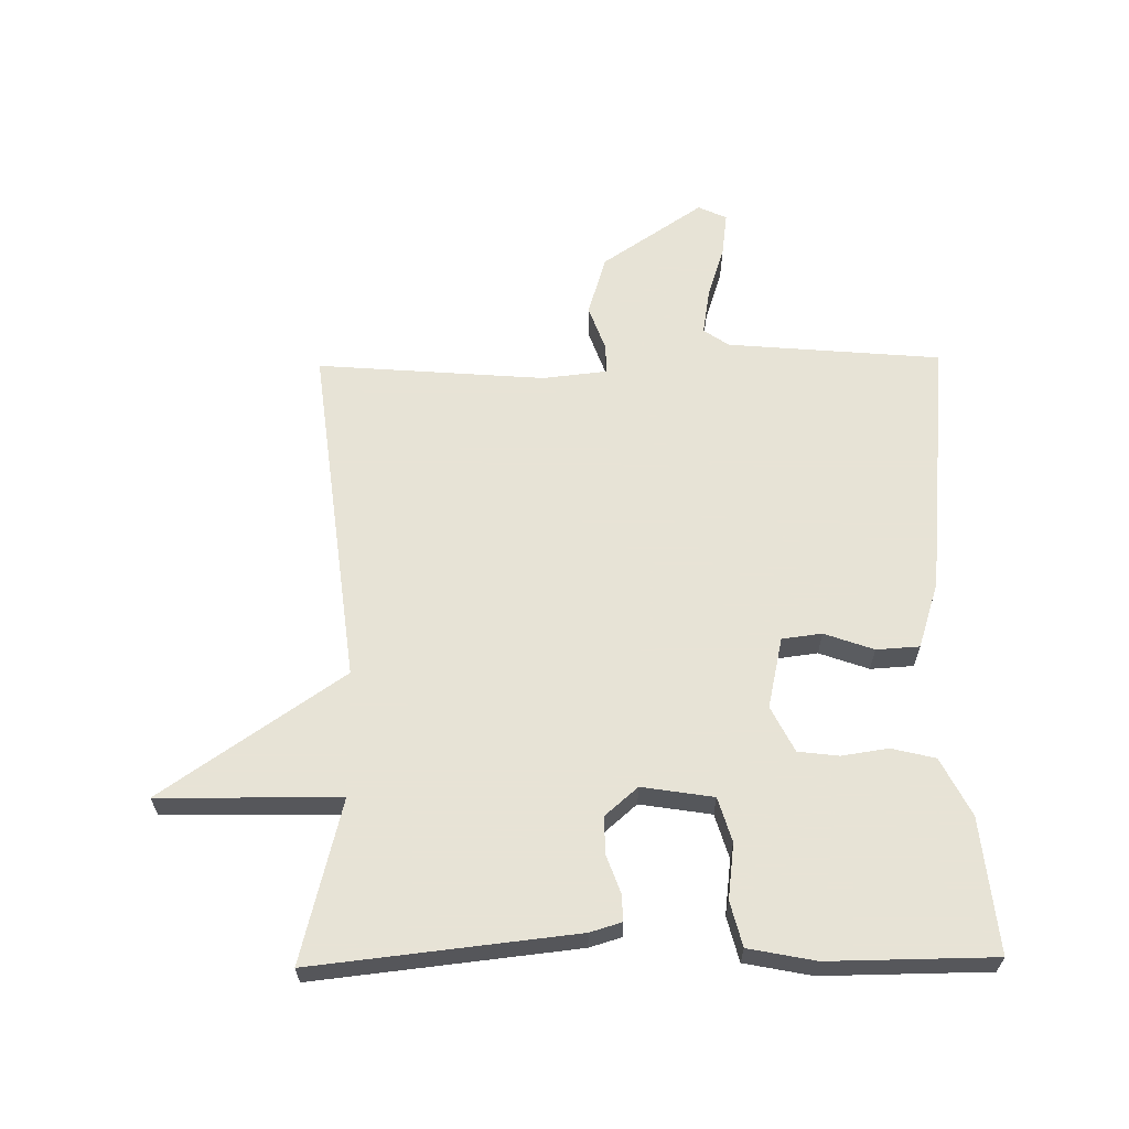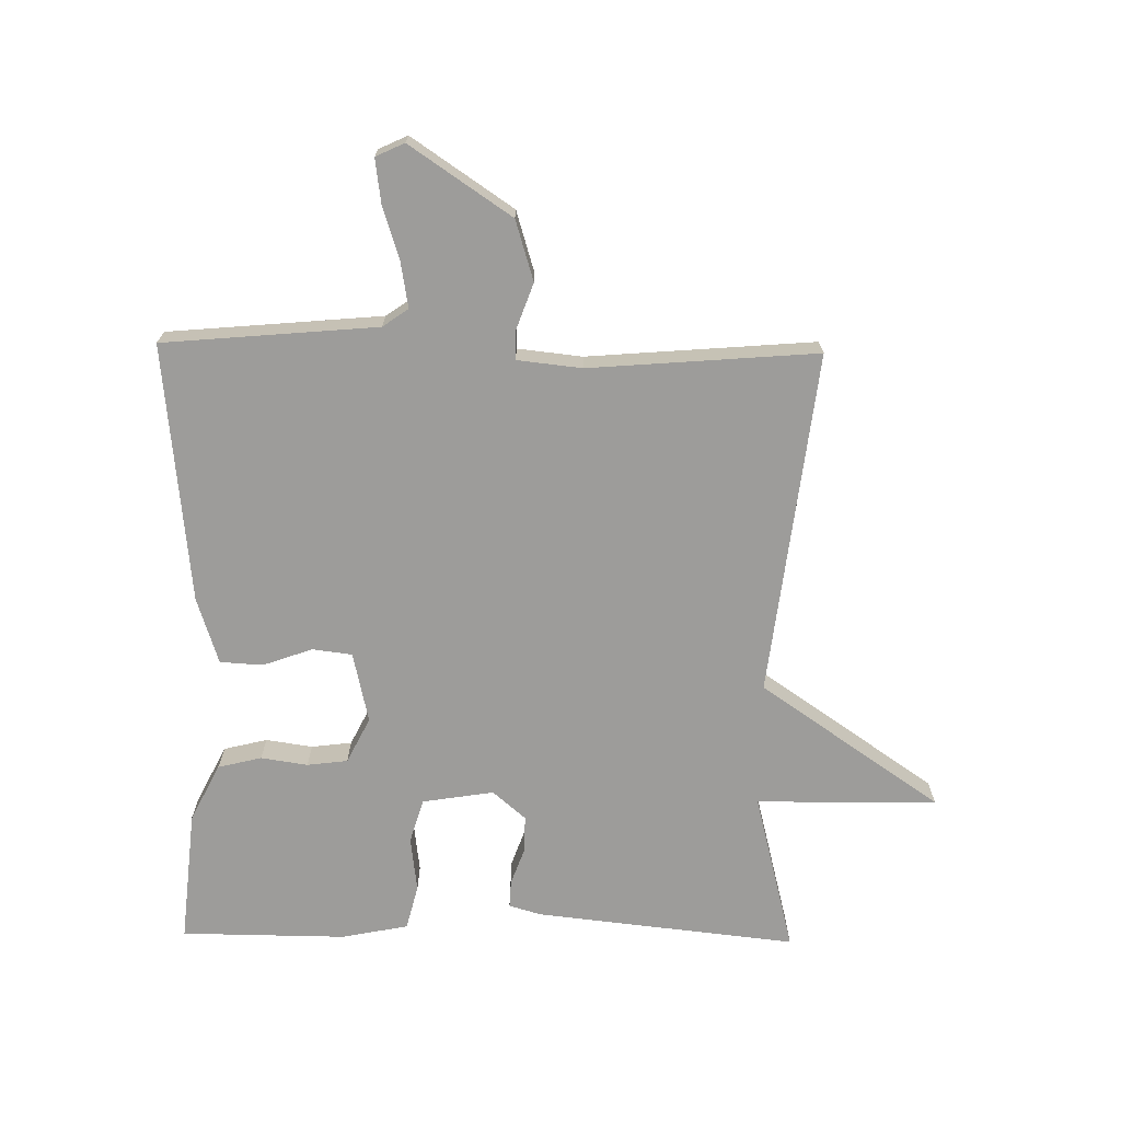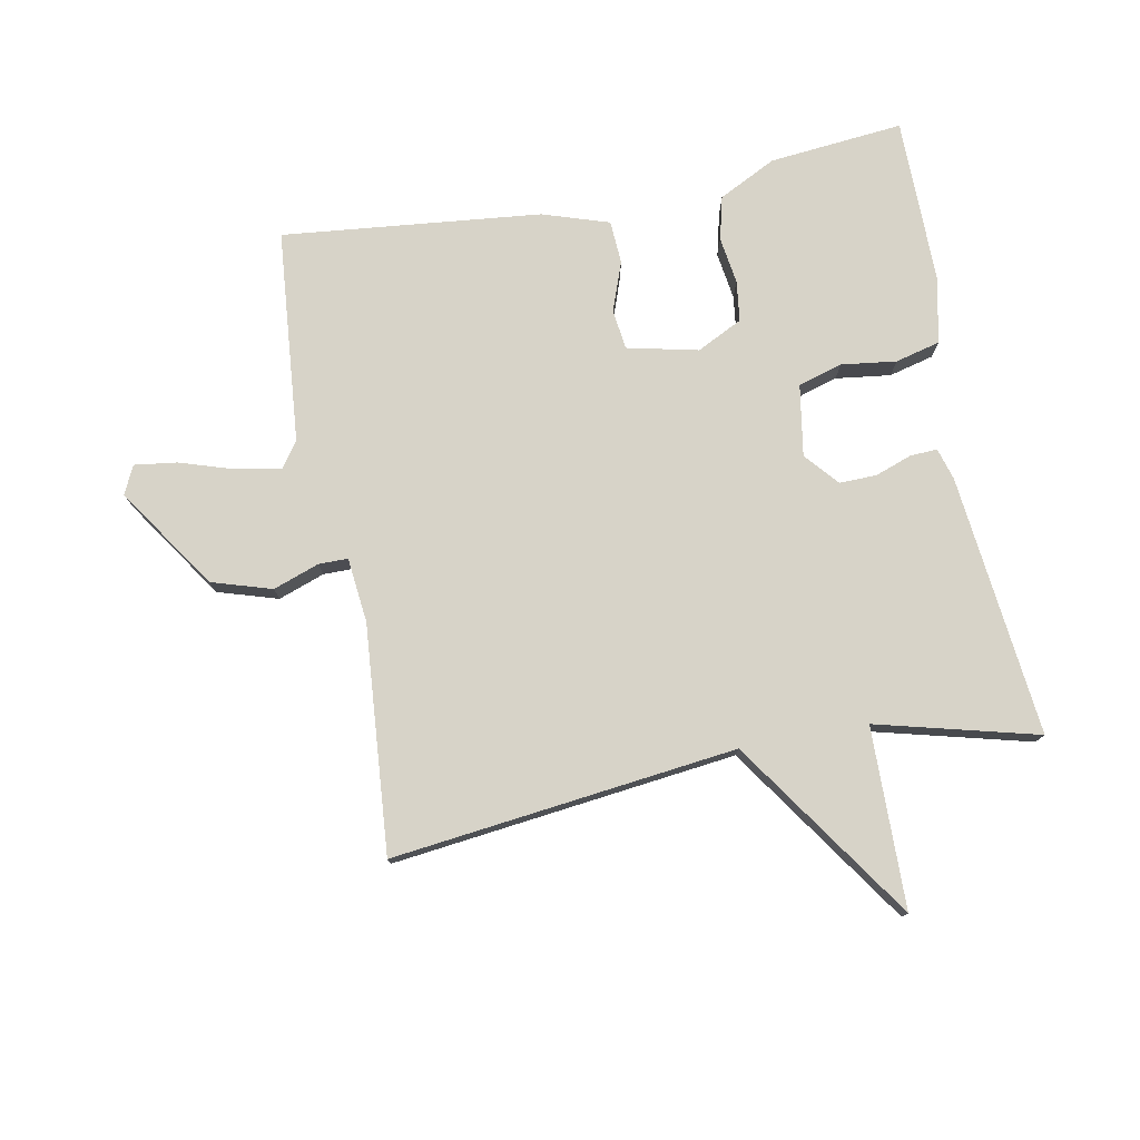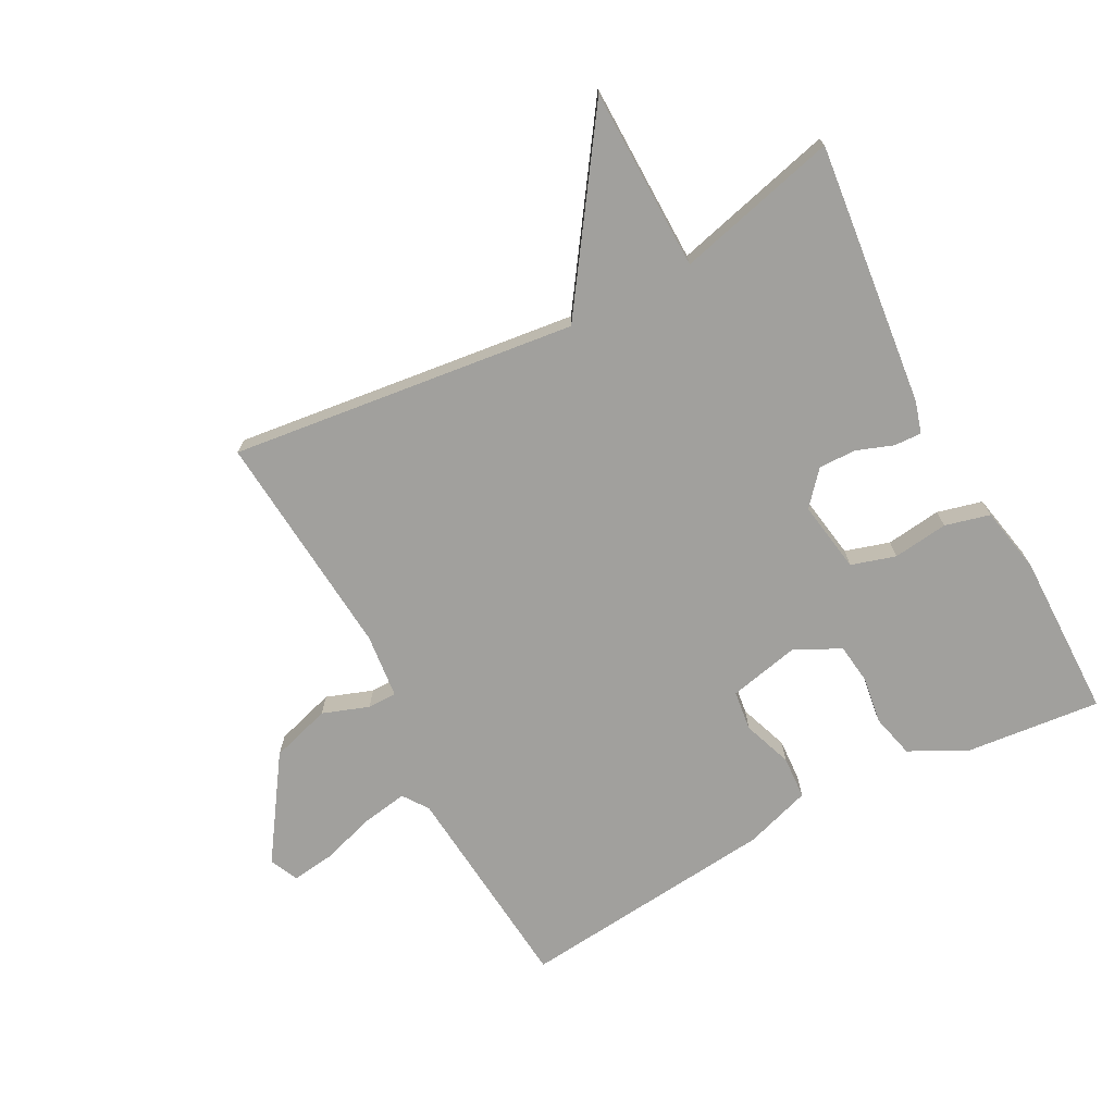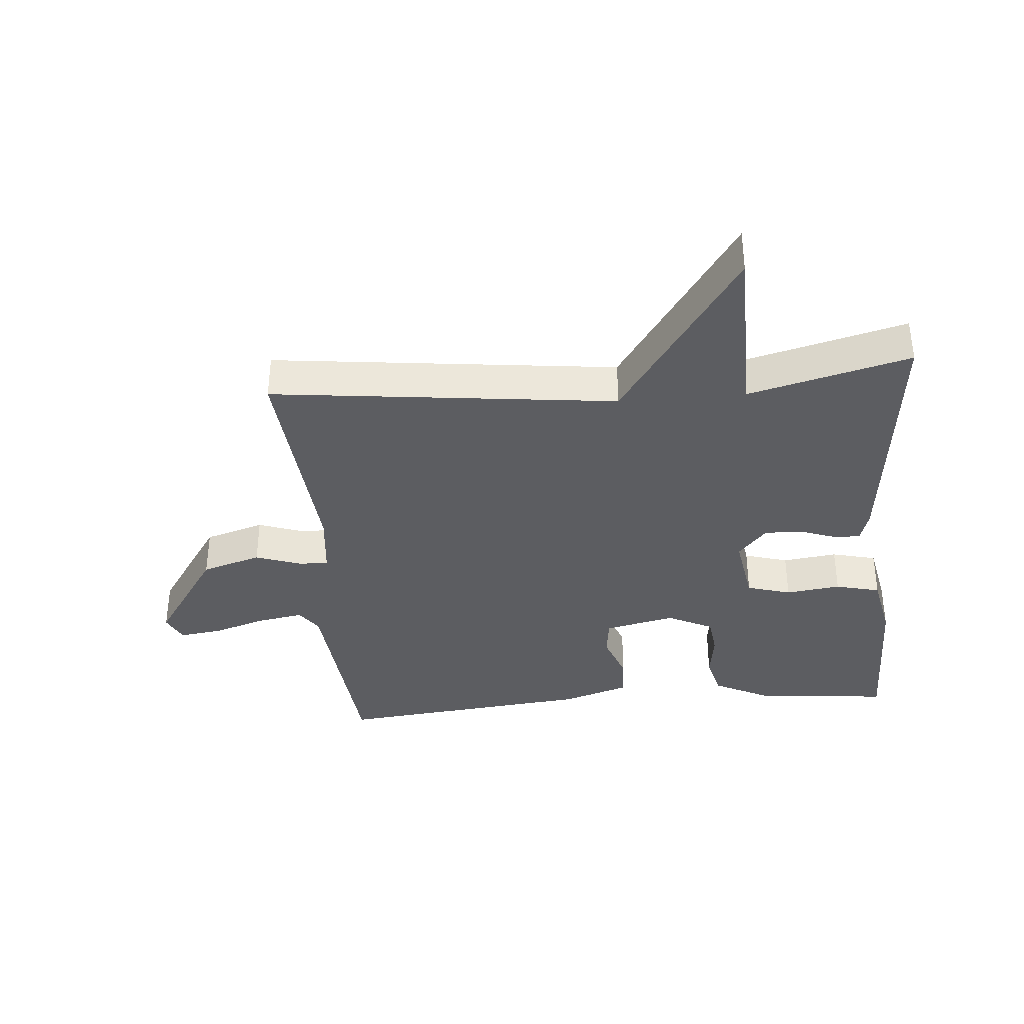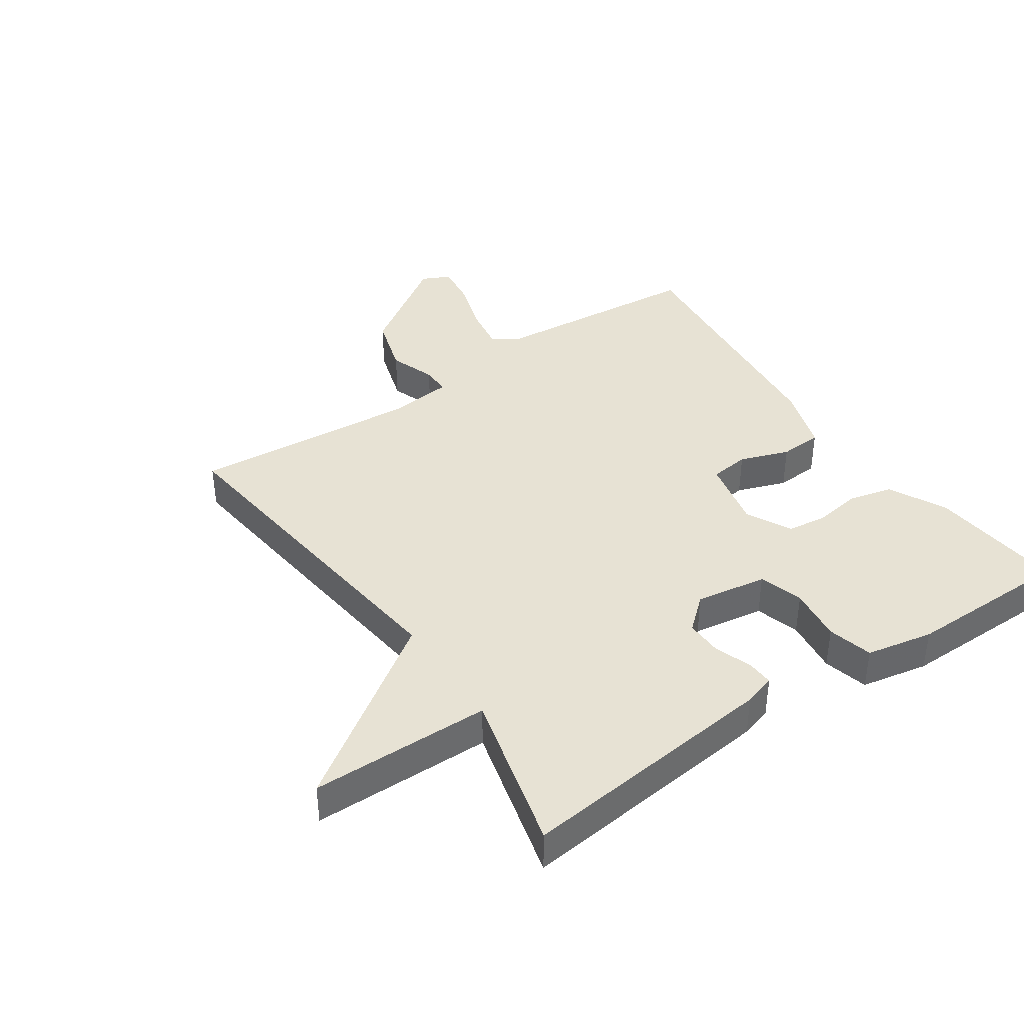
<metadata>
{"format":"obj","ext":"obj","renderer":"f3d","projection":"perspective","resolution":1024,"background":"white","views":[{"elev":62.6,"azim":-90.9,"up":"+Y"},{"elev":-70.3,"azim":89.1,"up":"+Y"},{"elev":77.0,"azim":169.3,"up":"+Y"},{"elev":-71.6,"azim":-152.1,"up":"+Y"},{"elev":-36.4,"azim":-175.0,"up":"+Y"},{"elev":39.8,"azim":-124.3,"up":"+Y"}]}
</metadata>
<code>
v -0.5 0.07 0.5
v -0.288 0.07 0.479
v -0.197 0.07 0.433
v -0.18 0.07 0.364
v -0.191 0.07 0.29
v -0.183 0.07 0.226
v -0.111 0.07 0.19
v 0.001 0.07 0.215
v 0.009 0.07 0.278
v -0.019 0.07 0.356
v -0.015 0.07 0.424
v 0.09 0.07 0.458
v 0.5 0.07 0.5
v 0.53 0.07 0.162
v 0.558 0.07 0.122
v 0.63 0.07 0.134
v 0.715 0.07 0.161
v 0.783 0.07 0.17
v 0.804 0.07 0.125
v 0.696 0.07 -0.035
v 0.601 0.07 -0.064
v 0.528 0.07 -0.038
v 0.482 0.07 -0.038
v 0.471 0.07 -0.14
v 0.5 0.07 -0.5
v -0.045 0.07 -0.435
v -0.241 0.07 -0.721
v -0.245 0.07 -0.435
v -0.5 0.07 -0.5
v -0.455 0.07 -0.086
v -0.44 0.07 -0.036
v -0.397 0.07 -0.038
v -0.339 0.07 -0.059
v -0.28 0.07 -0.06
v -0.235 0.07 -0.008
v -0.253 0.07 0.105
v -0.323 0.07 0.126
v -0.41 0.07 0.115
v -0.481 0.07 0.133
v -0.502 0.07 0.239
v -0.5 0 0.5
v -0.288 0 0.479
v -0.197 0 0.433
v -0.18 0 0.364
v -0.191 0 0.29
v -0.183 0 0.226
v -0.111 0 0.19
v 0.001 0 0.215
v 0.009 0 0.278
v -0.019 0 0.356
v -0.015 0 0.424
v 0.09 0 0.458
v 0.5 0 0.5
v 0.53 0 0.162
v 0.558 0 0.122
v 0.63 0 0.134
v 0.715 0 0.161
v 0.783 0 0.17
v 0.804 0 0.125
v 0.696 0 -0.035
v 0.601 0 -0.064
v 0.528 0 -0.038
v 0.482 0 -0.038
v 0.471 0 -0.14
v 0.5 0 -0.5
v -0.045 0 -0.435
v -0.241 0 -0.721
v -0.245 0 -0.435
v -0.5 0 -0.5
v -0.455 0 -0.086
v -0.44 0 -0.036
v -0.397 0 -0.038
v -0.339 0 -0.059
v -0.28 0 -0.06
v -0.235 0 -0.008
v -0.253 0 0.105
v -0.323 0 0.126
v -0.41 0 0.115
v -0.481 0 0.133
v -0.502 0 0.239
f 3 4 5
f 2 3 5
f 1 2 5
f 40 1 5
f 39 40 5
f 38 39 5
f 37 38 5
f 36 37 5 6
f 35 36 6 7
f 31 32 33
f 30 31 33
f 29 30 33
f 28 29 33
f 28 33 34
f 26 27 28
f 26 28 34 35
f 35 7 8
f 26 35 8
f 25 26 8
f 24 25 8
f 20 21 22
f 19 20 22
f 18 19 22
f 17 18 22
f 16 17 22
f 15 16 22 23
f 14 15 23
f 13 14 23
f 12 13 23
f 11 12 23
f 10 11 23
f 9 10 23
f 8 9 23 24
f 45 44 43
f 45 43 42
f 45 42 41
f 45 41 80
f 45 80 79
f 45 79 78
f 45 78 77
f 46 45 77 76
f 47 46 76 75
f 73 72 71
f 73 71 70
f 73 70 69
f 73 69 68
f 74 73 68
f 68 67 66
f 75 74 68 66
f 48 47 75
f 48 75 66
f 48 66 65
f 48 65 64
f 62 61 60
f 62 60 59
f 62 59 58
f 62 58 57
f 62 57 56
f 63 62 56 55
f 63 55 54
f 63 54 53
f 63 53 52
f 63 52 51
f 63 51 50
f 63 50 49
f 64 63 49 48
f 1 41 42 2
f 2 42 43 3
f 3 43 44 4
f 4 44 45 5
f 5 45 46 6
f 6 46 47 7
f 7 47 48 8
f 8 48 49 9
f 9 49 50 10
f 10 50 51 11
f 11 51 52 12
f 12 52 53 13
f 13 53 54 14
f 14 54 55 15
f 15 55 56 16
f 16 56 57 17
f 17 57 58 18
f 18 58 59 19
f 19 59 60 20
f 20 60 61 21
f 21 61 62 22
f 22 62 63 23
f 23 63 64 24
f 24 64 65 25
f 25 65 66 26
f 26 66 67 27
f 27 67 68 28
f 28 68 69 29
f 29 69 70 30
f 30 70 71 31
f 31 71 72 32
f 32 72 73 33
f 33 73 74 34
f 34 74 75 35
f 35 75 76 36
f 36 76 77 37
f 37 77 78 38
f 38 78 79 39
f 39 79 80 40
f 40 80 41 1

</code>
